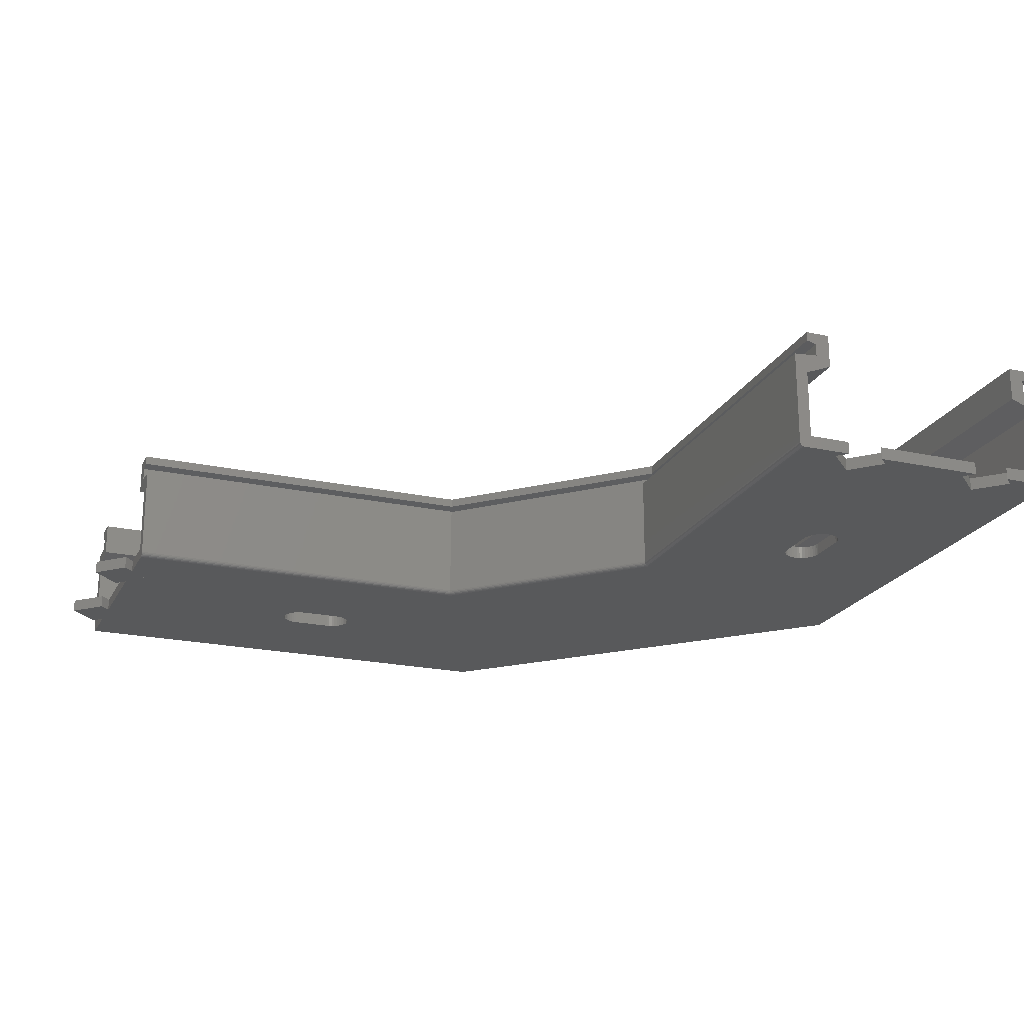
<metadata>
{"format":"stl","ext":"stl","renderer":"f3d","projection":"perspective","resolution":1024,"background":"white","views":[{"elev":-21.5,"azim":159.0,"up":"+Z"}]}
</metadata>
<code>
# stl→obj: 408 verts, 876 faces
v -14.65 0 -6.47
v -14.5 -49.79 -6.494
v -14.65 -49.86 -6.47
v -14.5 0 -6.494
v -14.5 -49.8 -6.494
v -14.65 -49.87 -6.47
v -14.99 -50 -6
v -14.99 -50 3.806
v -14.99 0 3.806
v -14.99 0 -6
v -14.79 -49.91 -6.4
v -14.9 0 -6.29
v -14.79 0 -6.4
v -14.9 -49.96 -6.29
v -14.79 -49.92 -6.4
v -14.9 -49.97 -6.29
v -14.98 -50 -6.114
v -14.97 -49.99 -6.153
v -14.97 -50 -6.153
v -14.97 0 -6.153
v 14.99 -37.58 3.806
v 14.99 0 -6
v 14.99 0 3.806
v 14.99 -37.58 -6
v 20.56 -84.86 -6.494
v 20.55 -84.86 -6.494
v 20.56 -84.85 -6.494
v 70.36 -84.86 -6.494
v 68.46 -77.86 -6.494
v 70.36 -79.75 -6.494
v 49.36 -70.36 -6.494
v 68.46 -62.86 -6.494
v 48.26 -72.14 -6.494
v 49.33 -70.67 -6.494
v 49.26 -70.97 -6.494
v 49.14 -71.26 -6.494
v 48.97 -71.53 -6.494
v 48.77 -71.77 -6.494
v 48.53 -71.97 -6.494
v 47.97 -72.26 -6.494
v 47.67 -72.33 -6.494
v 47.36 -72.36 -6.494
v 43.36 -72.36 -6.494
v 20.57 -84.86 -6.494
v 43.04 -72.33 -6.494
v 42.74 -72.26 -6.494
v 41.36 -70.36 -6.494
v 41.38 -70.67 -6.494
v 41.45 -70.97 -6.494
v 41.57 -71.26 -6.494
v 42.45 -72.14 -6.494
v 42.18 -71.97 -6.494
v 41.94 -71.77 -6.494
v 41.74 -71.53 -6.494
v 32.57 -55.86 -6.494
v 14.5 -37.78 -6.494
v 1.975 -22.69 -6.494
v 14.5 0 -6.494
v 7.5 -3.899 -6.494
v 10.4 -1 -6.494
v -14.49 -49.8 -6.494
v 2 -23 -6.494
v 2 -27 -6.494
v 1.975 -27.31 -6.494
v 1.902 -27.62 -6.494
v 1.782 -27.91 -6.494
v 1.618 -28.18 -6.494
v 1.414 -28.41 -6.494
v 1.176 -28.62 -6.494
v 0.908 -28.78 -6.494
v 0 -29 -6.494
v 0.618 -28.9 -6.494
v 0.3129 -28.98 -6.494
v -0.3129 -28.98 -6.494
v -0.618 -28.9 -6.494
v -0.908 -28.78 -6.494
v -1.176 -28.62 -6.494
v -1.414 -28.41 -6.494
v -1.618 -28.18 -6.494
v -2 -23 -6.494
v -2 -27 -6.494
v -1.975 -27.31 -6.494
v -7.5 -3.899 -6.494
v -4.601 -1 -6.494
v -1.902 -27.62 -6.494
v -1.782 -27.91 -6.494
v 70.36 -64.75 -6.494
v 70.36 -75.96 -6.494
v 70.36 -55.86 -6.494
v 70.36 -60.96 -6.494
v 49.33 -70.04 -6.494
v 49.26 -69.74 -6.494
v 49.14 -69.45 -6.494
v 48.97 -69.18 -6.494
v 48.77 -68.94 -6.494
v 48.53 -68.74 -6.494
v 48.26 -68.57 -6.494
v 47.97 -68.45 -6.494
v 47.67 -68.38 -6.494
v 47.36 -68.36 -6.494
v 43.36 -68.36 -6.494
v 43.04 -68.38 -6.494
v 42.74 -68.45 -6.494
v 42.45 -68.57 -6.494
v 42.18 -68.74 -6.494
v 41.94 -68.94 -6.494
v 41.74 -69.18 -6.494
v 41.57 -69.45 -6.494
v 41.45 -69.74 -6.494
v 41.38 -70.04 -6.494
v 9.399 0 -6.494
v 1.902 -22.38 -6.494
v 1.782 -22.09 -6.494
v 1.618 -21.82 -6.494
v 1.414 -21.59 -6.494
v 1.176 -21.38 -6.494
v 0.908 -21.22 -6.494
v 0.618 -21.1 -6.494
v 0.3129 -21.02 -6.494
v 0 -21 -6.494
v -0.3129 -21.02 -6.494
v -0.618 -21.1 -6.494
v -0.908 -21.22 -6.494
v -1.176 -21.38 -6.494
v -1.414 -21.59 -6.494
v -1.618 -21.82 -6.494
v -1.782 -22.09 -6.494
v -1.902 -22.38 -6.494
v -1.975 -22.69 -6.494
v 4.601 -1 -6.494
v 5.601 0 -6.494
v -5.601 0 -6.494
v -10.4 -1 -6.494
v -9.399 0 -6.494
v 14.97 0 -6.153
v 14.97 -37.59 -6.153
v 14.9 0 -6.29
v 14.9 -37.62 -6.29
v 14.65 -37.72 -6.47
v 14.65 0 -6.47
v 14.79 0 -6.4
v 14.79 -37.66 -6.4
v -13.5 0 6.494
v -11 -48.34 6.494
v -11 0 6.494
v -13.5 -49.38 6.494
v -13.49 -49.39 6.494
v -13.5 -49.39 6.494
v 22.01 -81.36 6.494
v 70.36 -83.86 6.494
v 70.36 -81.36 6.494
v 20.99 -83.86 6.494
v 20.97 -83.85 6.494
v 20.98 -83.86 6.494
v 20.97 -83.86 6.494
v 11 0 6.494
v 13.5 -38.19 6.494
v 13.5 0 6.494
v 11 -39.23 6.494
v 11.01 -39.24 6.494
v 11 -39.24 6.494
v 32.16 -56.86 6.494
v 70.36 -59.36 6.494
v 70.36 -56.86 6.494
v 31.13 -59.36 6.494
v 31.12 -59.35 6.494
v 31.12 -59.36 6.494
v 31.11 -59.36 6.494
v -14.98 -50 3.807
v -14.98 -50 -6.069
v -13.7 0 -5.2
v -9.399 0 -5.2
v -12.5 0 5.3
v -13.5 0 5.556
v -11 0 2.971
v -12.5 0 4
v -13.7 0 1.9
v 12.5 0 5.3
v 13.5 0 5.556
v 11 0 2.971
v 12.5 0 4
v 13.7 0 1.9
v 13.7 0 -5.2
v 9.399 0 -5.2
v -5.601 0 -5.2
v 5.601 0 -5.2
v 13.5 -38.19 5.556
v 12.5 -38.61 5.3
v 12.5 -38.61 4
v -13.5 -49.38 5.556
v -13.5 -49.39 5.556
v -12.5 -48.96 4
v -12.5 -48.96 5.3
v -12.5 -48.97 4
v -12.5 -48.97 5.3
v -13.7 -49.46 1.9
v -13.7 -49.46 -5.2
v 13.7 -38.11 -5.2
v 13.7 -38.11 1.9
v 13.7 -38.12 -5.2
v 13.7 -38.12 1.9
v -10.4 -1 -5.2
v 1.975 -22.69 -5.2
v 7.5 -3.899 -5.2
v 10.4 -1 -5.2
v 13.71 -38.12 -5.2
v 32.23 -56.66 -5.2
v 32.24 -56.65 -5.2
v 20.89 -84.06 -5.2
v 2 -23 -5.2
v -7.5 -3.899 -5.2
v 4.601 -1 -5.2
v 1.975 -27.31 -5.2
v 2 -27 -5.2
v 1.902 -27.62 -5.2
v 1.782 -27.91 -5.2
v 1.618 -28.18 -5.2
v 1.414 -28.41 -5.2
v 1.176 -28.62 -5.2
v 0.908 -28.78 -5.2
v 0.618 -28.9 -5.2
v 0.3129 -28.98 -5.2
v 0 -29 -5.2
v -0.3129 -28.98 -5.2
v -0.618 -28.9 -5.2
v -0.908 -28.78 -5.2
v -1.176 -28.62 -5.2
v -1.414 -28.41 -5.2
v -1.618 -28.18 -5.2
v -1.782 -27.91 -5.2
v -1.902 -27.62 -5.2
v -1.975 -22.69 -5.2
v -2 -23 -5.2
v -2 -27 -5.2
v -1.975 -27.31 -5.2
v 1.902 -22.38 -5.2
v 1.782 -22.09 -5.2
v 1.618 -21.82 -5.2
v 1.414 -21.59 -5.2
v 1.176 -21.38 -5.2
v 0.908 -21.22 -5.2
v 0.618 -21.1 -5.2
v 0.3129 -21.02 -5.2
v 0 -21 -5.2
v -4.601 -1 -5.2
v -0.3129 -21.02 -5.2
v -0.618 -21.1 -5.2
v -0.908 -21.22 -5.2
v -1.176 -21.38 -5.2
v -1.414 -21.59 -5.2
v -1.618 -21.82 -5.2
v -1.902 -22.38 -5.2
v -1.782 -22.09 -5.2
v 70.36 -56.66 -5.2
v 68.46 -62.86 -5.2
v 70.36 -60.96 -5.2
v 49.36 -70.36 -5.2
v 68.46 -77.86 -5.2
v 48.26 -68.57 -5.2
v 49.33 -70.04 -5.2
v 49.26 -69.74 -5.2
v 49.14 -69.45 -5.2
v 48.97 -69.18 -5.2
v 48.77 -68.94 -5.2
v 48.53 -68.74 -5.2
v 47.97 -68.45 -5.2
v 47.67 -68.38 -5.2
v 32.25 -56.66 -5.2
v 47.36 -68.36 -5.2
v 43.36 -68.36 -5.2
v 43.04 -68.38 -5.2
v 42.74 -68.45 -5.2
v 41.45 -69.74 -5.2
v 41.38 -70.04 -5.2
v 41.57 -69.45 -5.2
v 41.74 -69.18 -5.2
v 41.94 -68.94 -5.2
v 42.18 -68.74 -5.2
v 42.45 -68.57 -5.2
v 70.36 -75.96 -5.2
v 70.36 -64.75 -5.2
v 70.36 -84.06 -5.2
v 70.36 -79.75 -5.2
v 49.33 -70.67 -5.2
v 49.26 -70.97 -5.2
v 49.14 -71.26 -5.2
v 48.97 -71.53 -5.2
v 48.77 -71.77 -5.2
v 48.53 -71.97 -5.2
v 48.26 -72.14 -5.2
v 47.97 -72.26 -5.2
v 47.67 -72.33 -5.2
v 47.36 -72.36 -5.2
v 43.36 -72.36 -5.2
v 43.04 -72.33 -5.2
v 42.74 -72.26 -5.2
v 42.45 -72.14 -5.2
v 41.36 -70.36 -5.2
v 41.38 -70.67 -5.2
v 41.45 -70.97 -5.2
v 41.57 -71.26 -5.2
v 32.24 -56.66 -5.2
v 42.18 -71.97 -5.2
v 41.94 -71.77 -5.2
v 41.74 -71.53 -5.2
v -11 -48.34 2.971
v 11 -39.23 2.971
v 11 -39.24 2.971
v -14.96 -49.99 -6.153
v -14.89 -49.97 -6.29
v -14.78 -49.92 -6.4
v -13.49 -49.39 5.556
v -12.49 -48.97 5.3
v -12.49 -48.97 4
v 11.01 -39.24 2.971
v 13.71 -38.12 1.9
v 20.5 -85.01 -6.47
v 20.51 -85.02 -6.47
v 20.49 -85 -6.47
v 20.36 -85.35 -6
v 20.36 -85.35 3.806
v 20.4 -85.25 -6.29
v 20.45 -85.15 -6.4
v 20.4 -85.26 -6.29
v 20.44 -85.15 -6.4
v 20.39 -85.25 -6.29
v 20.44 -85.14 -6.4
v 20.37 -85.34 -6.114
v 20.37 -85.33 -6.153
v 20.38 -85.33 -6.153
v 20.36 -85.33 -6.069
v 20.36 -85.32 -6.153
v 32.78 -55.36 3.806
v 32.78 -55.36 -6
v 32.77 -55.39 -6.153
v 32.74 -55.46 -6.29
v 32.64 -55.7 -6.47
v 32.69 -55.57 -6.4
v 20.37 -85.34 3.807
v 20.37 -85.34 -6.069
v 32.16 -56.86 5.556
v 31.75 -57.86 5.3
v 31.75 -57.86 4
v 20.98 -83.86 5.556
v 20.97 -83.85 5.556
v 21.4 -82.86 4
v 21.39 -82.86 5.3
v 21.39 -82.86 4
v 21.4 -82.86 5.3
v 21.38 -82.85 5.3
v 21.38 -82.85 4
v 20.36 -85.33 3.807
v 20.89 -84.06 1.9
v 32.24 -56.66 1.9
v 32.25 -56.66 1.9
v 32.24 -56.65 1.9
v 22.01 -81.36 2.971
v 31.12 -59.36 2.971
v 31.13 -59.36 2.971
v 31.12 -59.35 2.971
v 20.51 -85.01 -6.47
v 20.41 -85.25 -6.29
v 20.99 -83.86 5.556
v 70.36 -85.01 -6.47
v 20.49 -85.01 -6.47
v 70.36 -85.35 3.806
v 70.36 -85.35 -6
v 70.36 -85.25 -6.29
v 70.36 -85.15 -6.4
v 20.43 -85.15 -6.4
v 20.36 -85.33 -6.114
v 20.36 -85.33 -6.153
v 70.36 -85.33 -6.153
v 70.36 -55.36 -6
v 70.36 -55.36 3.806
v 70.36 -55.39 -6.153
v 70.36 -55.46 -6.29
v 70.36 -55.7 -6.47
v 70.36 -55.57 -6.4
v 70.36 -82.86 5.3
v 70.36 -81.36 2.971
v 70.36 -83.86 5.556
v 70.36 -82.86 4
v 70.36 -84.06 1.9
v 70.36 -57.86 5.3
v 70.36 -56.86 5.556
v 70.36 -59.36 2.971
v 70.36 -56.66 1.9
v 70.36 -57.86 4
v 20.97 -83.86 5.556
v 21.38 -82.86 4
v 21.38 -82.86 5.3
v 32.23 -56.66 1.9
v 74.25 -77.86 -5.2
v 71.36 -74.96 -5.2
v 71.36 -80.75 -5.2
v 74.25 -62.86 -5.2
v 71.36 -59.96 -5.2
v 71.36 -65.75 -5.2
v 31.11 -59.36 2.971
v 71.36 -74.96 -6.5
v 68.46 -77.86 -6.5
v 74.25 -77.86 -6.5
v 71.36 -80.75 -6.5
v 68.46 -62.86 -6.5
v 71.36 -65.75 -6.5
v 71.36 -59.96 -6.5
v 74.25 -62.86 -6.5
f 1 2 3
f 2 1 4
f 3 5 6
f 5 3 2
f 7 8 7
f 8 7 8
f 7 9 10
f 9 7 8
f 11 12 13
f 12 11 14
f 15 14 11
f 14 15 16
f 17 18 19
f 18 17 7
f 7 17 7
f 18 10 20
f 10 18 7
f 21 22 23
f 22 21 24
f 25 26 27
f 28 29 30
f 29 31 32
f 33 29 28
f 29 34 31
f 29 35 34
f 29 36 35
f 29 37 36
f 29 38 37
f 29 39 38
f 29 33 39
f 28 40 33
f 28 41 40
f 28 42 41
f 28 43 42
f 44 43 28
f 43 44 45
f 45 44 46
f 44 47 48
f 44 48 49
f 44 49 50
f 46 44 51
f 44 52 51
f 44 53 52
f 44 54 53
f 44 50 54
f 47 44 27
f 25 44 44
f 27 44 25
f 47 27 55
f 27 56 55
f 57 58 56
f 58 59 60
f 61 56 27
f 62 56 63
f 57 56 62
f 56 64 63
f 56 65 64
f 56 66 65
f 56 67 66
f 56 68 67
f 56 69 68
f 56 70 69
f 71 56 61
f 56 72 70
f 56 73 72
f 56 71 73
f 71 61 74
f 74 61 75
f 2 75 61
f 75 2 76
f 76 2 77
f 77 2 78
f 78 2 79
f 4 80 81
f 2 81 82
f 80 83 84
f 80 4 83
f 2 82 85
f 86 2 85
f 79 2 86
f 29 87 88
f 87 29 32
f 32 89 90
f 91 32 31
f 92 32 91
f 93 32 92
f 94 32 93
f 95 32 94
f 96 32 95
f 97 32 96
f 32 97 89
f 98 89 97
f 99 89 98
f 55 99 100
f 55 100 101
f 55 101 102
f 55 102 103
f 55 103 104
f 99 55 89
f 105 55 104
f 106 55 105
f 107 55 106
f 108 55 107
f 109 55 108
f 110 55 109
f 55 110 47
f 58 60 111
f 112 58 57
f 58 112 59
f 113 59 112
f 114 59 113
f 115 59 114
f 116 59 115
f 117 59 116
f 118 59 117
f 119 59 118
f 120 59 119
f 84 59 120
f 84 120 121
f 84 121 122
f 84 122 123
f 84 123 124
f 84 124 125
f 84 125 126
f 84 126 127
f 84 127 128
f 84 129 80
f 84 128 129
f 59 84 130
f 84 131 130
f 131 84 132
f 2 61 5
f 81 2 4
f 133 4 134
f 83 4 133
f 24 135 22
f 135 24 136
f 136 137 135
f 137 136 138
f 14 20 12
f 20 14 18
f 16 18 14
f 18 16 19
f 58 139 56
f 139 58 140
f 138 141 137
f 141 138 142
f 13 3 11
f 3 13 1
f 11 6 15
f 6 11 3
f 140 142 139
f 142 140 141
f 143 144 145
f 144 143 146
f 144 146 147
f 147 146 148
f 149 150 151
f 149 152 150
f 153 152 149
f 152 154 154
f 152 153 154
f 144 153 149
f 153 144 147
f 154 153 155
f 156 157 158
f 157 156 159
f 157 159 160
f 160 159 161
f 162 163 164
f 162 165 163
f 166 165 162
f 165 167 165
f 165 166 167
f 157 166 162
f 166 157 160
f 167 166 168
f 8 169 8
f 169 8 169
f 7 8 8
f 7 7 8
f 7 170 7
f 170 7 17
f 134 171 172
f 171 4 10
f 10 4 20
f 20 4 12
f 12 4 13
f 171 134 4
f 13 4 1
f 173 143 145
f 143 173 174
f 175 173 145
f 173 175 176
f 177 176 175
f 176 177 9
f 10 177 171
f 177 10 9
f 178 158 179
f 158 178 156
f 180 178 181
f 178 180 156
f 182 181 23
f 181 182 180
f 22 182 23
f 182 22 183
f 58 183 22
f 58 22 135
f 58 135 137
f 58 137 141
f 58 141 140
f 111 183 58
f 183 111 184
f 131 185 186
f 185 131 132
f 157 179 158
f 179 157 187
f 188 181 178
f 181 188 189
f 181 21 23
f 21 181 189
f 178 187 188
f 187 178 179
f 190 143 174
f 143 190 146
f 191 146 190
f 146 191 148
f 192 173 176
f 173 192 193
f 194 193 192
f 193 194 195
f 192 169 194
f 8 169 192
f 169 8 8
f 9 192 176
f 192 9 8
f 174 193 190
f 193 174 173
f 190 195 191
f 195 190 193
f 196 171 177
f 171 196 197
f 198 182 183
f 182 198 199
f 200 199 198
f 199 200 201
f 172 171 202
f 203 198 183
f 204 183 205
f 205 183 184
f 206 207 208
f 200 207 206
f 207 200 209
f 203 183 204
f 210 198 203
f 211 204 212
f 213 198 214
f 215 198 213
f 216 198 215
f 217 198 216
f 218 198 217
f 219 198 218
f 220 198 219
f 221 198 220
f 198 221 200
f 222 200 221
f 223 200 222
f 200 223 197
f 197 223 224
f 197 224 225
f 197 225 226
f 197 226 227
f 197 227 228
f 197 228 229
f 197 229 230
f 197 230 231
f 232 171 233
f 233 171 234
f 171 211 202
f 197 234 171
f 234 197 235
f 235 197 231
f 200 197 209
f 214 198 210
f 204 236 203
f 204 237 236
f 204 238 237
f 204 239 238
f 204 240 239
f 204 241 240
f 204 242 241
f 204 243 242
f 204 244 243
f 211 212 245
f 204 211 244
f 244 211 246
f 246 211 247
f 247 211 248
f 248 211 249
f 249 211 250
f 250 211 251
f 171 232 211
f 252 211 232
f 253 211 252
f 251 211 253
f 186 245 212
f 245 186 185
f 254 255 256
f 255 257 258
f 259 255 254
f 255 260 257
f 255 261 260
f 255 262 261
f 255 263 262
f 255 264 263
f 255 265 264
f 255 259 265
f 254 266 259
f 254 267 266
f 268 267 254
f 267 268 269
f 269 268 270
f 270 268 271
f 271 268 272
f 273 268 274
f 275 268 273
f 276 268 275
f 277 268 276
f 278 268 277
f 279 268 278
f 272 268 279
f 268 272 268
f 255 280 281
f 280 255 258
f 258 282 283
f 284 258 257
f 285 258 284
f 286 258 285
f 287 258 286
f 288 258 287
f 289 258 288
f 290 258 289
f 258 290 282
f 291 282 290
f 292 282 291
f 293 282 292
f 294 282 293
f 209 294 295
f 209 295 296
f 209 296 297
f 274 268 298
f 209 298 268
f 298 209 299
f 299 209 300
f 300 209 301
f 207 268 302
f 209 268 207
f 294 209 282
f 303 209 297
f 304 209 303
f 305 209 304
f 301 209 305
f 177 306 196
f 306 177 175
f 180 199 307
f 199 180 182
f 307 201 308
f 201 307 199
f 144 175 145
f 175 144 306
f 307 156 180
f 156 307 159
f 308 159 307
f 159 308 161
f 309 17 19
f 17 309 170
f 16 309 19
f 16 310 309
f 15 310 16
f 15 311 310
f 6 311 15
f 6 3 311
f 5 3 6
f 3 5 61
f 191 147 148
f 191 312 147
f 195 312 191
f 195 313 312
f 194 313 195
f 194 314 313
f 169 194 169
f 194 169 314
f 308 160 161
f 308 315 160
f 201 315 308
f 201 316 315
f 200 316 201
f 316 200 206
f 59 212 204
f 212 59 130
f 59 205 60
f 205 59 204
f 130 186 212
f 186 130 131
f 60 184 111
f 184 60 205
f 84 211 245
f 211 84 83
f 132 245 185
f 245 132 84
f 202 134 172
f 134 202 133
f 211 133 202
f 133 211 83
f 64 214 63
f 214 64 213
f 65 213 64
f 213 65 215
f 228 79 229
f 79 228 78
f 70 221 220
f 221 70 72
f 229 86 230
f 86 229 79
f 113 238 114
f 238 113 237
f 62 203 57
f 203 62 210
f 63 210 62
f 210 63 214
f 67 216 66
f 216 67 217
f 74 225 224
f 225 74 75
f 230 85 231
f 85 230 86
f 234 80 233
f 80 234 81
f 233 129 232
f 129 233 80
f 251 125 250
f 125 251 126
f 253 126 251
f 126 253 127
f 114 239 115
f 239 114 238
f 66 215 65
f 215 66 216
f 69 220 219
f 220 69 70
f 68 219 218
f 219 68 69
f 76 227 226
f 227 76 77
f 231 82 235
f 82 231 85
f 235 81 234
f 81 235 82
f 122 246 247
f 246 122 121
f 124 248 249
f 248 124 123
f 125 249 250
f 249 125 124
f 123 247 248
f 247 123 122
f 252 127 253
f 127 252 128
f 232 128 252
f 128 232 129
f 112 237 113
f 237 112 236
f 57 236 112
f 236 57 203
f 68 217 67
f 217 68 218
f 75 226 225
f 226 75 76
f 77 228 227
f 228 77 78
f 71 224 223
f 224 71 74
f 72 222 221
f 222 72 73
f 73 223 222
f 223 73 71
f 118 241 242
f 241 118 117
f 121 244 246
f 244 121 120
f 120 243 244
f 243 120 119
f 119 242 243
f 242 119 118
f 117 240 241
f 240 117 116
f 116 239 240
f 239 116 115
f 317 44 318
f 44 317 25
f 319 61 27
f 61 319 3
f 320 321 320
f 321 320 321
f 320 8 7
f 8 320 321
f 322 323 324
f 323 322 325
f 326 311 327
f 311 326 310
f 328 329 330
f 328 320 329
f 320 328 320
f 170 320 7
f 309 320 170
f 320 309 331
f 331 309 332
f 333 24 21
f 24 333 334
f 334 136 24
f 136 334 335
f 335 138 136
f 138 335 336
f 324 329 322
f 329 324 330
f 310 332 309
f 332 310 326
f 55 139 337
f 139 55 56
f 338 138 336
f 138 338 142
f 325 318 323
f 318 325 317
f 327 3 319
f 3 327 311
f 337 142 338
f 142 337 139
f 339 321 339
f 321 321 320
f 321 321 339
f 320 340 320
f 340 320 328
f 320 320 321
f 162 187 157
f 187 162 341
f 342 189 188
f 189 342 343
f 21 343 333
f 343 21 189
f 342 187 341
f 187 342 188
f 344 154 344
f 154 344 154
f 345 147 312
f 147 345 153
f 346 347 348
f 347 346 349
f 314 350 313
f 350 314 351
f 348 339 346
f 321 339 348
f 339 321 321
f 314 352 351
f 169 352 314
f 352 169 321
f 321 169 8
f 344 349 344
f 349 344 347
f 345 313 350
f 313 345 312
f 353 197 196
f 197 353 209
f 268 354 302
f 354 268 355
f 208 316 206
f 316 208 356
f 353 306 357
f 306 353 196
f 358 355 359
f 355 358 354
f 360 316 356
f 316 360 315
f 149 306 144
f 306 149 357
f 359 167 358
f 167 359 165
f 315 166 160
f 166 315 360
f 361 44 44
f 361 318 44
f 323 318 361
f 323 323 318
f 362 323 323
f 362 324 323
f 330 324 362
f 330 330 324
f 328 330 340
f 330 328 330
f 152 154 363
f 349 349 346
f 363 349 349
f 363 344 349
f 344 363 154
f 346 346 349
f 339 346 339
f 346 339 346
f 165 165 359
f 355 355 268
f 359 355 355
f 359 359 355
f 359 359 165
f 268 355 268
f 364 44 28
f 44 364 361
f 317 26 25
f 26 317 365
f 320 321 321
f 321 320 320
f 320 366 321
f 366 320 367
f 323 368 362
f 368 323 369
f 370 322 326
f 322 370 325
f 371 320 320
f 329 371 372
f 371 329 320
f 340 367 320
f 330 367 340
f 367 330 373
f 374 333 375
f 333 374 334
f 376 334 374
f 334 376 335
f 377 335 376
f 335 377 336
f 362 373 330
f 373 362 368
f 326 329 372
f 329 326 322
f 89 337 378
f 337 89 55
f 379 336 377
f 336 379 338
f 369 361 364
f 361 369 323
f 325 365 317
f 365 325 370
f 378 338 379
f 338 378 337
f 320 331 371
f 320 320 321
f 331 320 320
f 321 352 352
f 321 321 352
f 321 321 320
f 151 380 381
f 150 380 151
f 380 150 382
f 383 381 380
f 383 384 381
f 367 282 384
f 282 367 28
f 28 367 364
f 364 367 369
f 369 367 368
f 366 384 383
f 367 384 366
f 368 367 373
f 282 30 283
f 30 282 28
f 164 385 386
f 387 385 163
f 163 385 164
f 388 374 375
f 254 374 388
f 89 374 254
f 374 89 376
f 376 89 377
f 377 89 379
f 389 388 375
f 385 387 389
f 389 387 388
f 379 89 378
f 90 254 256
f 254 90 89
f 280 87 281
f 87 280 88
f 386 162 164
f 162 386 341
f 389 342 385
f 342 389 343
f 333 389 375
f 389 333 343
f 385 341 386
f 341 385 342
f 363 150 152
f 150 363 382
f 390 154 155
f 154 390 344
f 346 380 349
f 380 346 383
f 391 347 392
f 347 391 348
f 352 348 391
f 348 352 321
f 321 352 321
f 346 366 383
f 339 366 346
f 366 339 321
f 382 349 380
f 349 382 363
f 344 392 347
f 392 344 390
f 282 353 384
f 353 282 209
f 268 388 355
f 388 268 254
f 207 354 393
f 354 207 302
f 280 394 395
f 283 394 280
f 394 283 396
f 283 280 258
f 256 397 398
f 281 397 256
f 397 281 399
f 281 256 255
f 384 357 381
f 357 384 353
f 387 355 388
f 355 387 359
f 358 393 354
f 393 358 400
f 381 149 151
f 149 381 357
f 359 163 165
f 163 359 387
f 400 167 168
f 167 400 358
f 26 319 27
f 365 319 26
f 365 327 319
f 370 327 365
f 370 326 327
f 326 326 370
f 326 332 326
f 372 332 326
f 371 332 372
f 332 371 331
f 351 391 350
f 352 391 351
f 391 352 352
f 392 350 391
f 392 345 350
f 390 345 392
f 390 153 345
f 153 390 155
f 207 356 208
f 393 356 207
f 393 360 356
f 400 360 393
f 400 166 360
f 166 400 168
f 102 270 271
f 270 102 101
f 103 271 272
f 271 103 102
f 52 304 303
f 304 52 53
f 273 108 275
f 108 273 109
f 43 295 294
f 295 43 45
f 51 303 297
f 303 51 52
f 97 265 259
f 265 97 96
f 100 267 269
f 267 100 99
f 101 269 270
f 269 101 100
f 105 279 278
f 279 105 104
f 300 48 299
f 48 300 49
f 46 297 296
f 297 46 51
f 42 294 293
f 294 42 43
f 41 293 292
f 293 41 42
f 38 289 288
f 289 38 39
f 39 290 289
f 290 39 33
f 96 264 265
f 264 96 95
f 104 272 279
f 272 104 103
f 275 107 276
f 107 275 108
f 305 50 301
f 50 305 54
f 45 296 295
f 296 45 46
f 35 284 34
f 284 35 285
f 37 286 36
f 286 37 287
f 38 287 37
f 287 38 288
f 36 285 35
f 285 36 286
f 33 291 290
f 291 33 40
f 40 292 291
f 292 40 41
f 98 259 266
f 259 98 97
f 99 266 267
f 266 99 98
f 106 278 277
f 278 106 105
f 276 106 277
f 106 276 107
f 301 49 300
f 49 301 50
f 304 54 305
f 54 304 53
f 299 47 298
f 47 299 48
f 274 109 273
f 109 274 110
f 298 110 274
f 110 298 47
f 92 262 93
f 262 92 261
f 34 257 31
f 257 34 284
f 31 260 91
f 260 31 257
f 91 261 92
f 261 91 260
f 93 263 94
f 263 93 262
f 94 264 95
f 264 94 263
f 401 88 395
f 402 88 401
f 88 402 29
f 395 88 280
f 394 401 395
f 401 394 403
f 396 403 394
f 403 396 404
f 404 401 403
f 401 404 402
f 402 30 29
f 404 30 402
f 404 283 30
f 283 404 396
f 405 87 32
f 406 87 405
f 406 281 87
f 281 406 399
f 398 90 256
f 407 90 398
f 405 90 407
f 90 405 32
f 406 407 408
f 407 406 405
f 399 408 397
f 408 399 406
f 408 398 397
f 398 408 407

</code>
